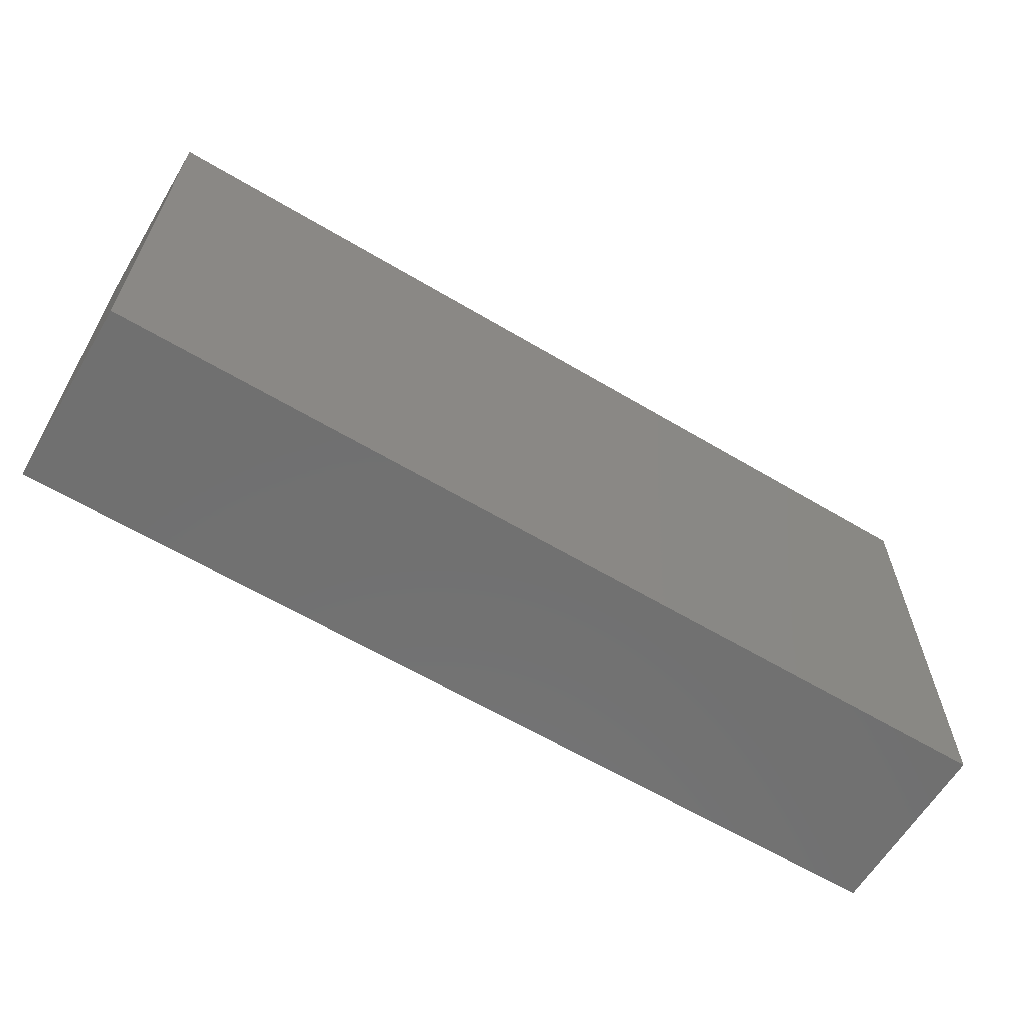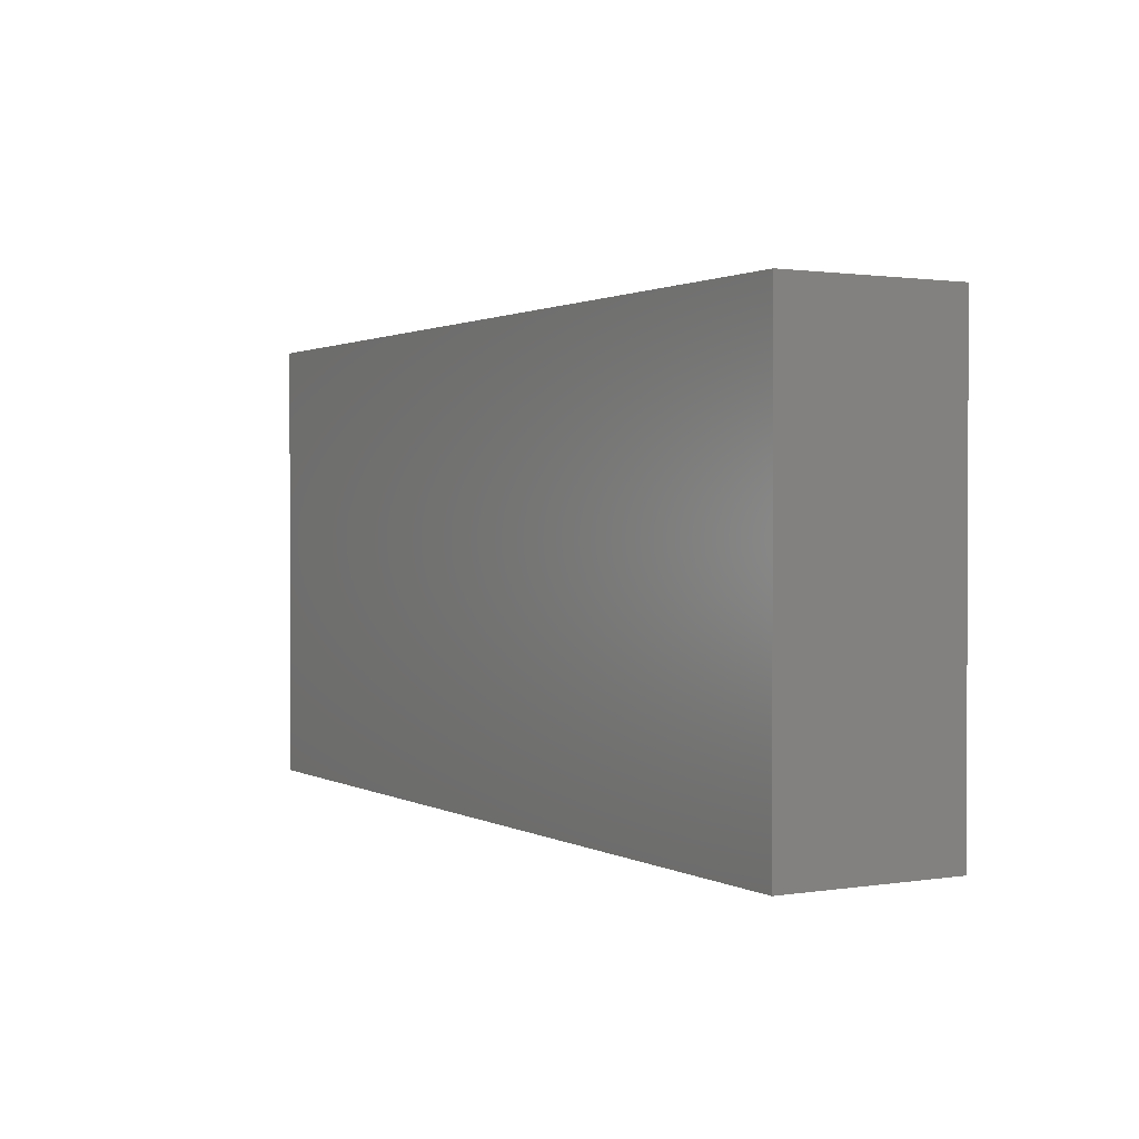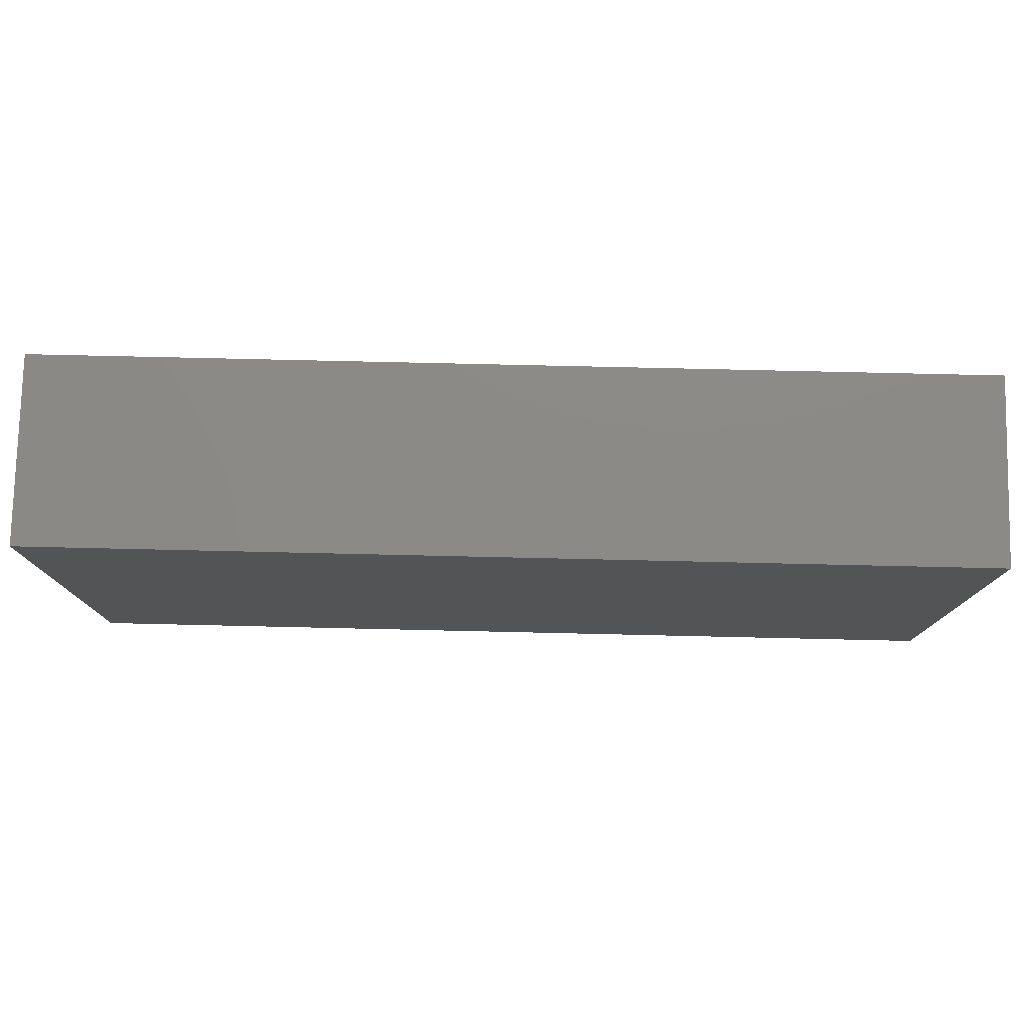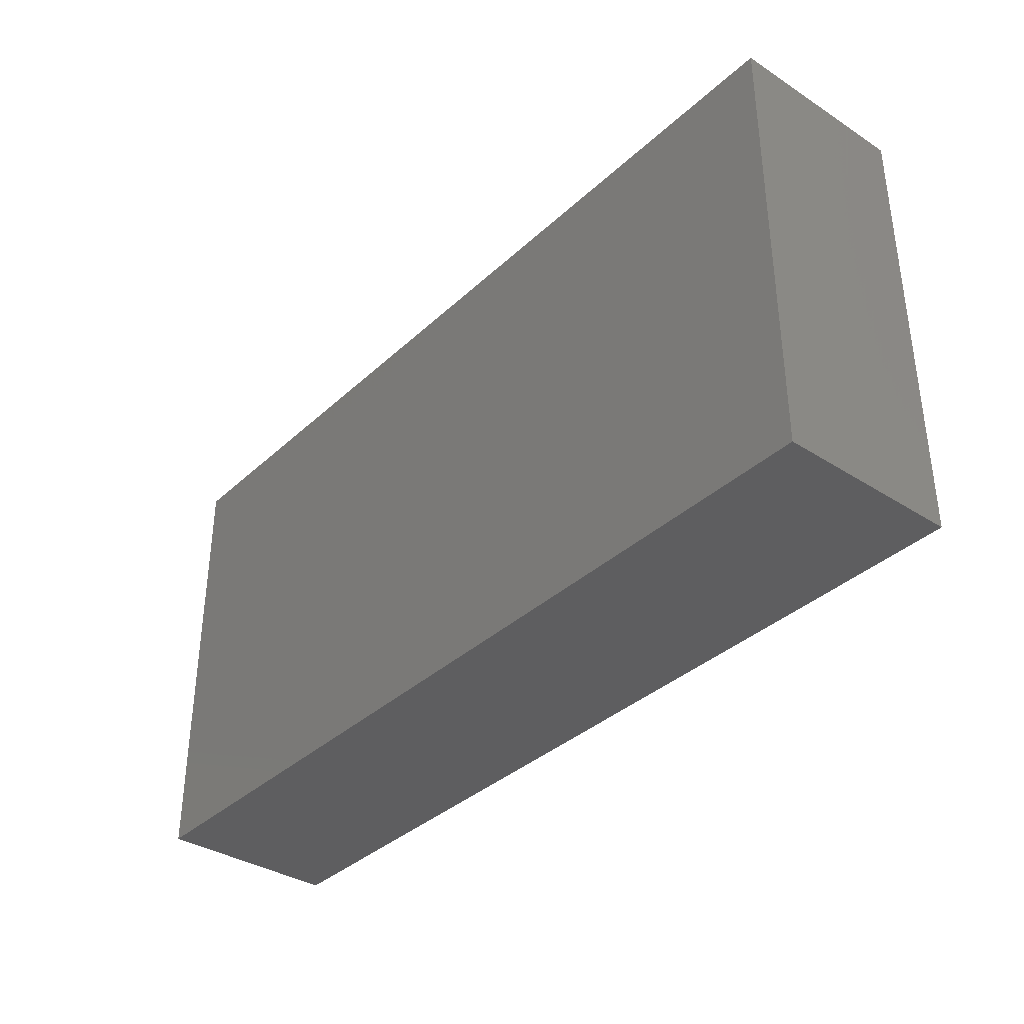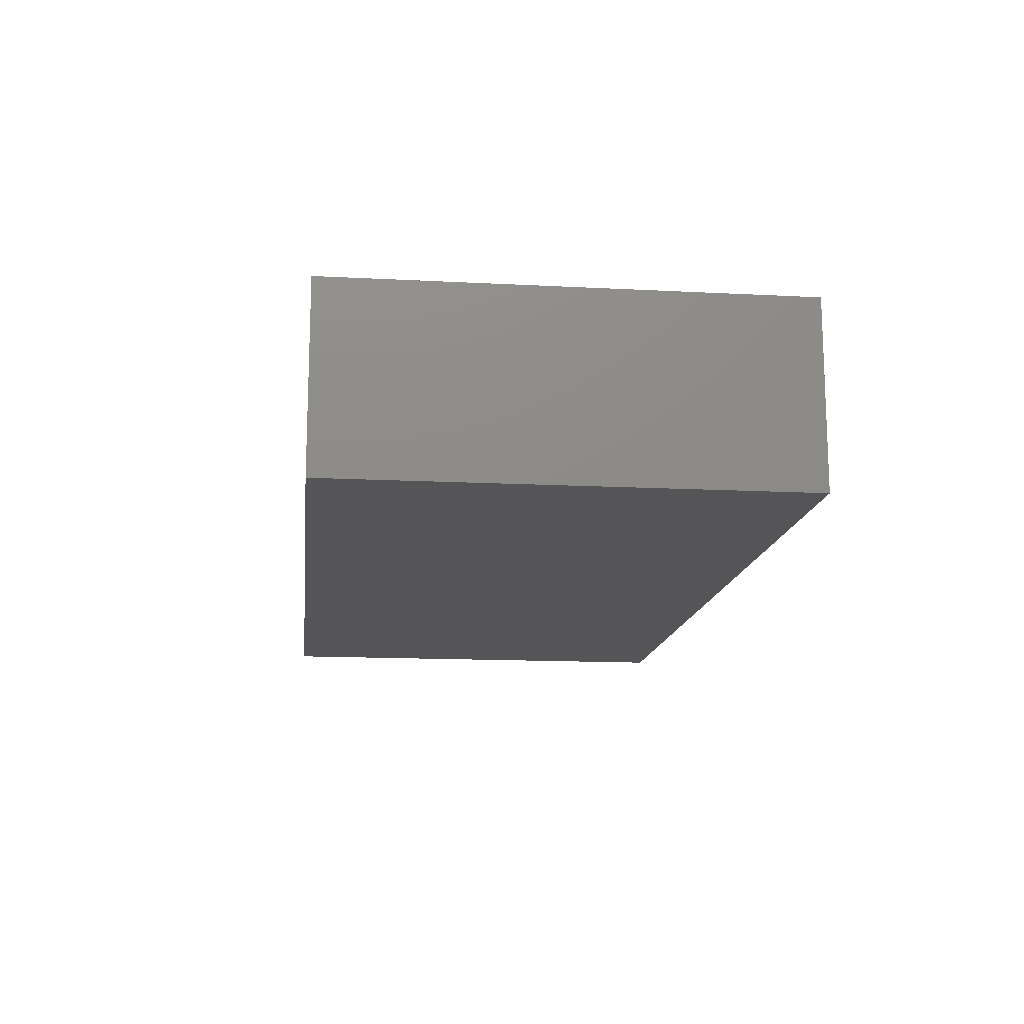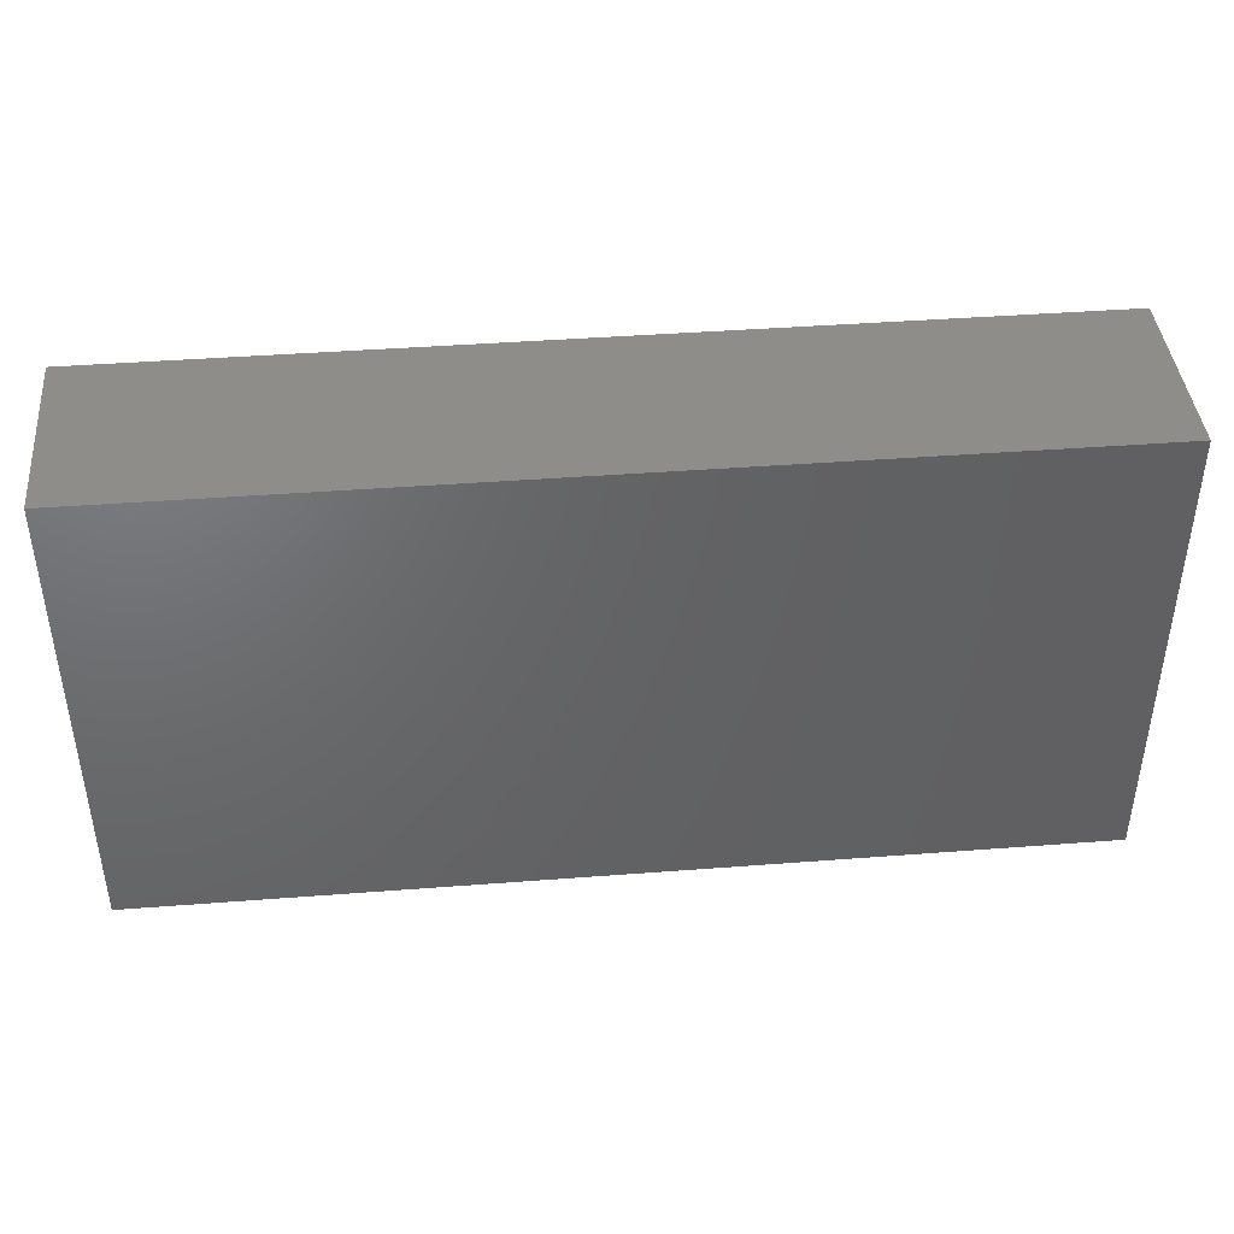
<metadata>
{"format":"stl","ext":"stl","renderer":"f3d","projection":"perspective","resolution":1024,"background":"white","views":[{"elev":-62.4,"azim":-31.1,"up":"+Y"},{"elev":1.3,"azim":-119.8,"up":"+Y"},{"elev":77.9,"azim":1.3,"up":"+Y"},{"elev":-36.1,"azim":50.0,"up":"+Y"},{"elev":-14.2,"azim":83.5,"up":"+Z"},{"elev":41.8,"azim":-5.3,"up":"+Y"}]}
</metadata>
<code>
# stl→obj: 16 verts, 28 faces
v 0.05 -1.25 0.01
v 0.05 -1.3 0.01
v 0.05 -1.275 0
v 0.05 -1.3 0
v 0.05 -1.25 0.02
v 0.05 -1.275 0.02
v 0.05 -1.3 0.02
v 0.05 -1.25 0
v 0.15 -1.3 0.02
v 0.15 -1.3 0.01
v 0.15 -1.3 0
v 0.15 -1.25 0
v 0.15 -1.275 0
v 0.15 -1.275 0.02
v 0.15 -1.25 0.02
v 0.15 -1.25 0.01
f 1 2 3
f 2 4 3
f 1 5 6
f 6 2 1
f 6 7 2
f 3 8 1
f 9 7 2
f 10 2 4
f 4 11 10
f 2 10 9
f 8 12 13
f 3 13 11
f 11 4 3
f 13 3 8
f 9 14 6
f 14 15 5
f 5 6 14
f 6 7 9
f 8 12 16
f 1 16 15
f 15 5 1
f 16 1 8
f 10 16 13
f 16 12 13
f 10 9 14
f 14 16 10
f 14 15 16
f 13 11 10

</code>
